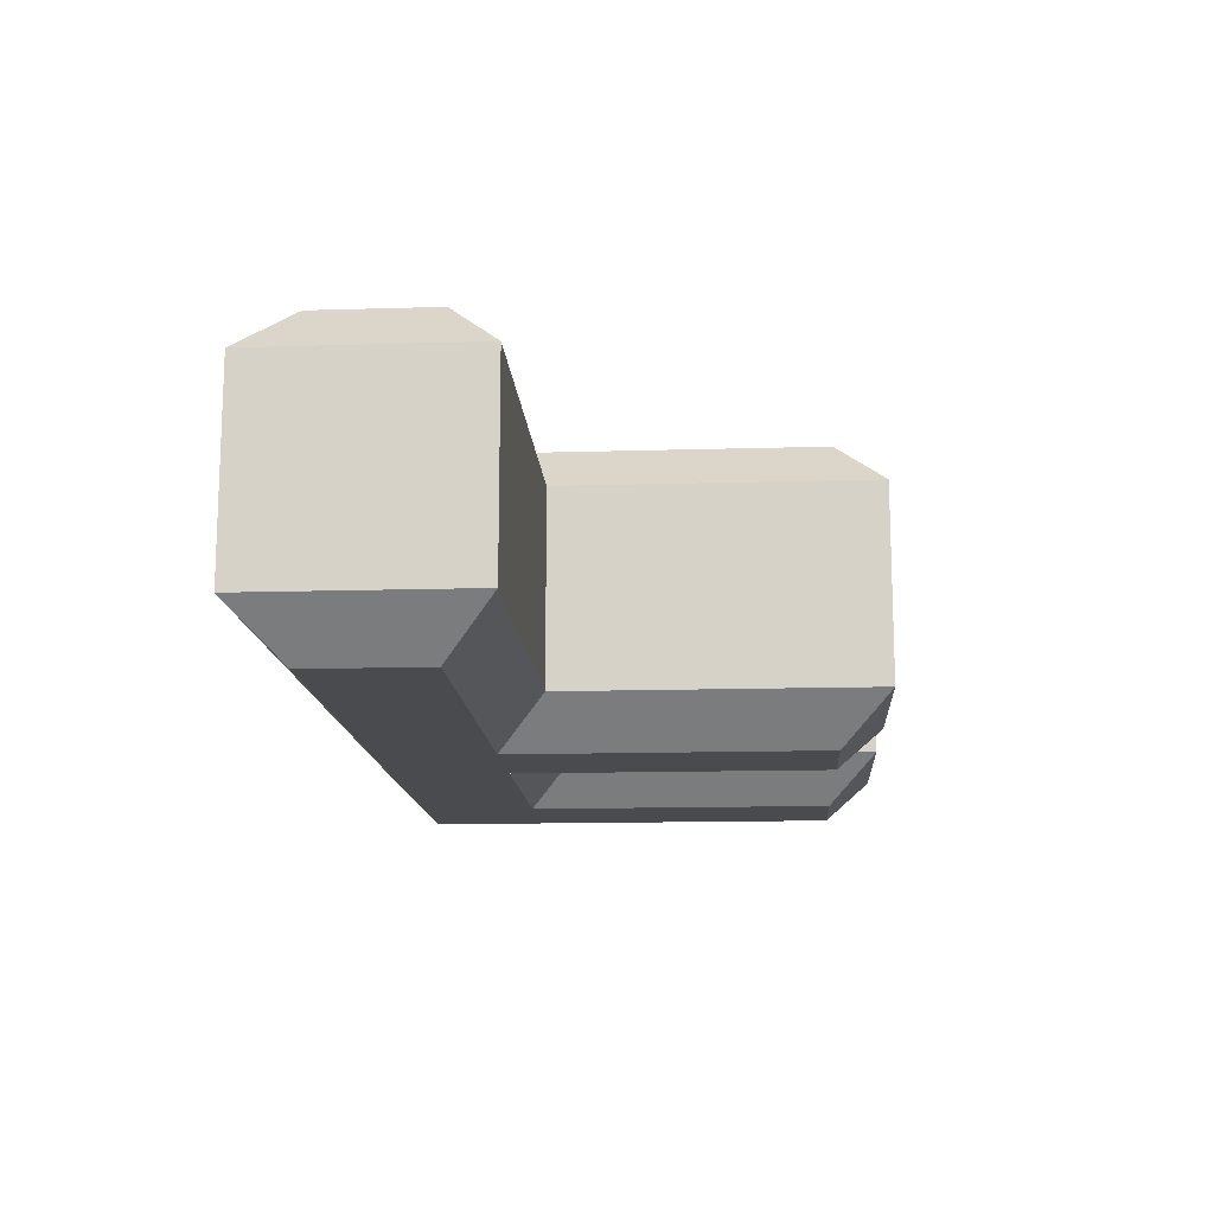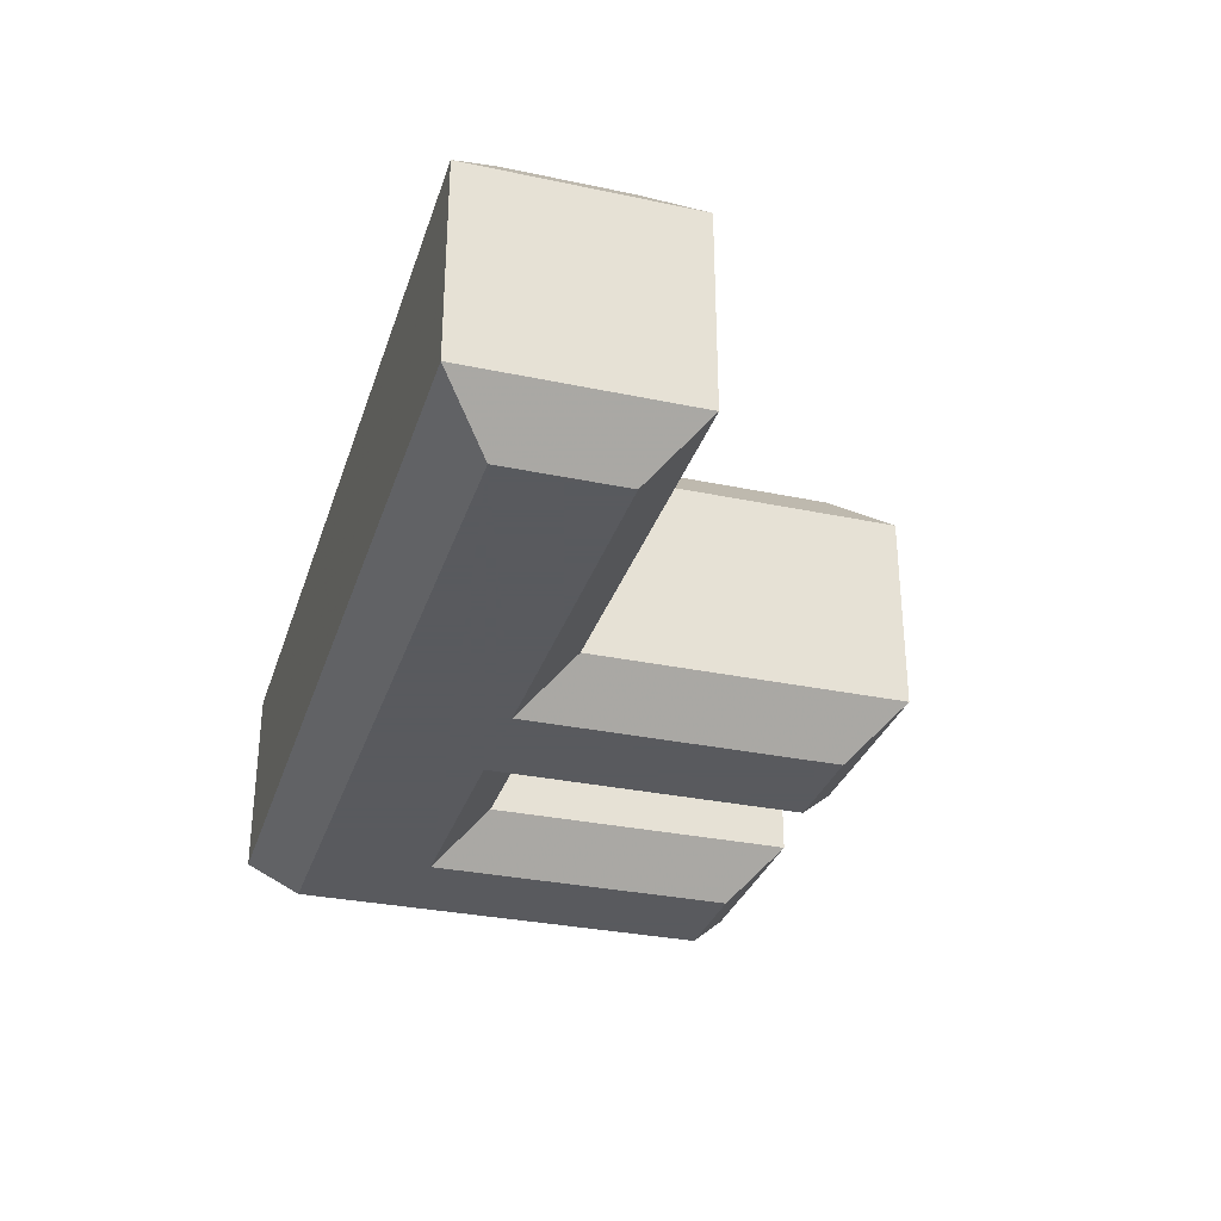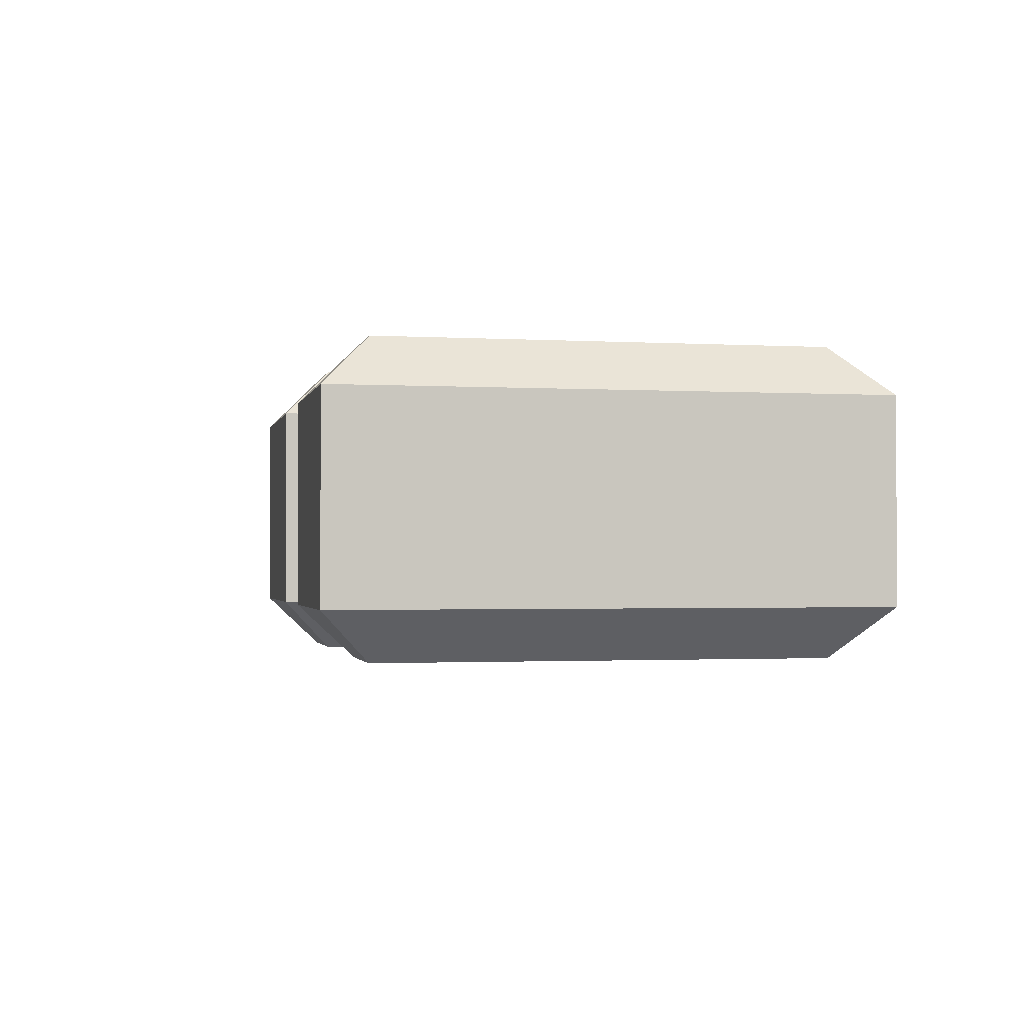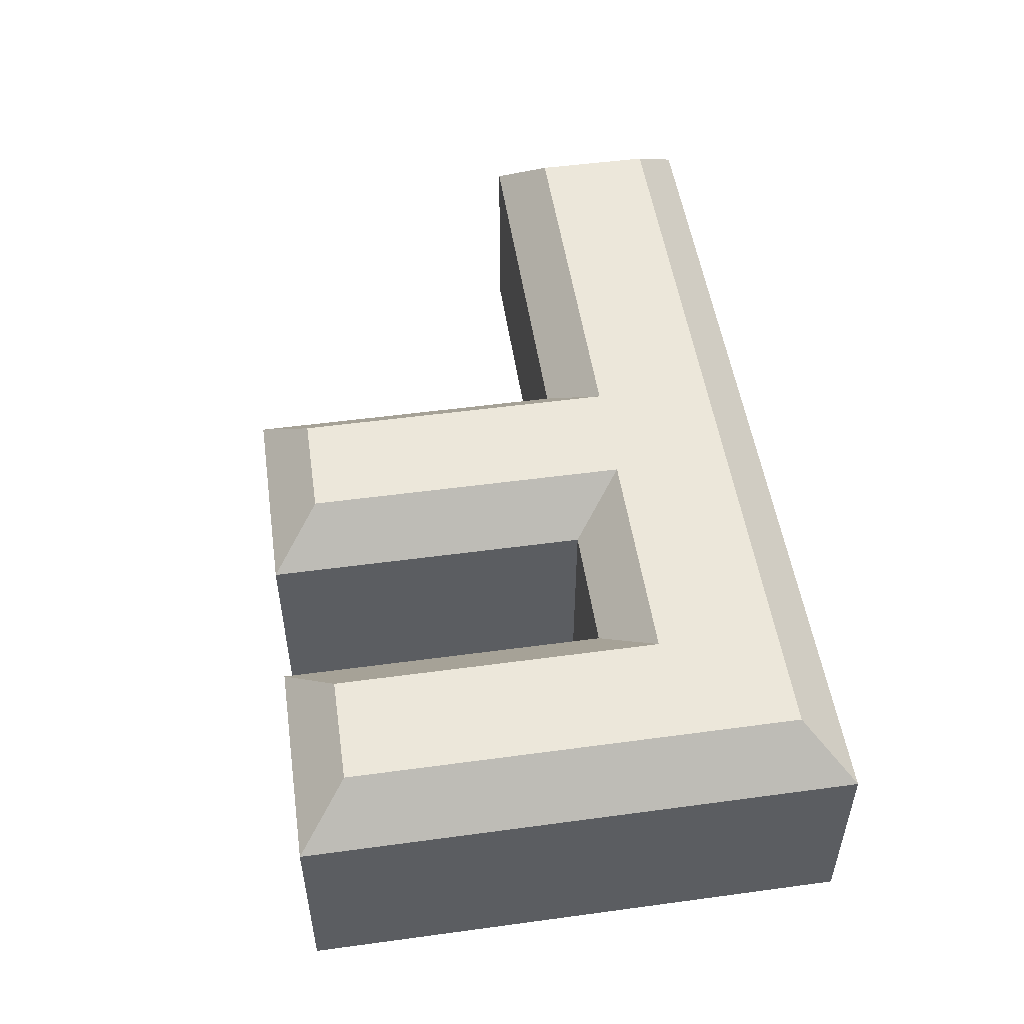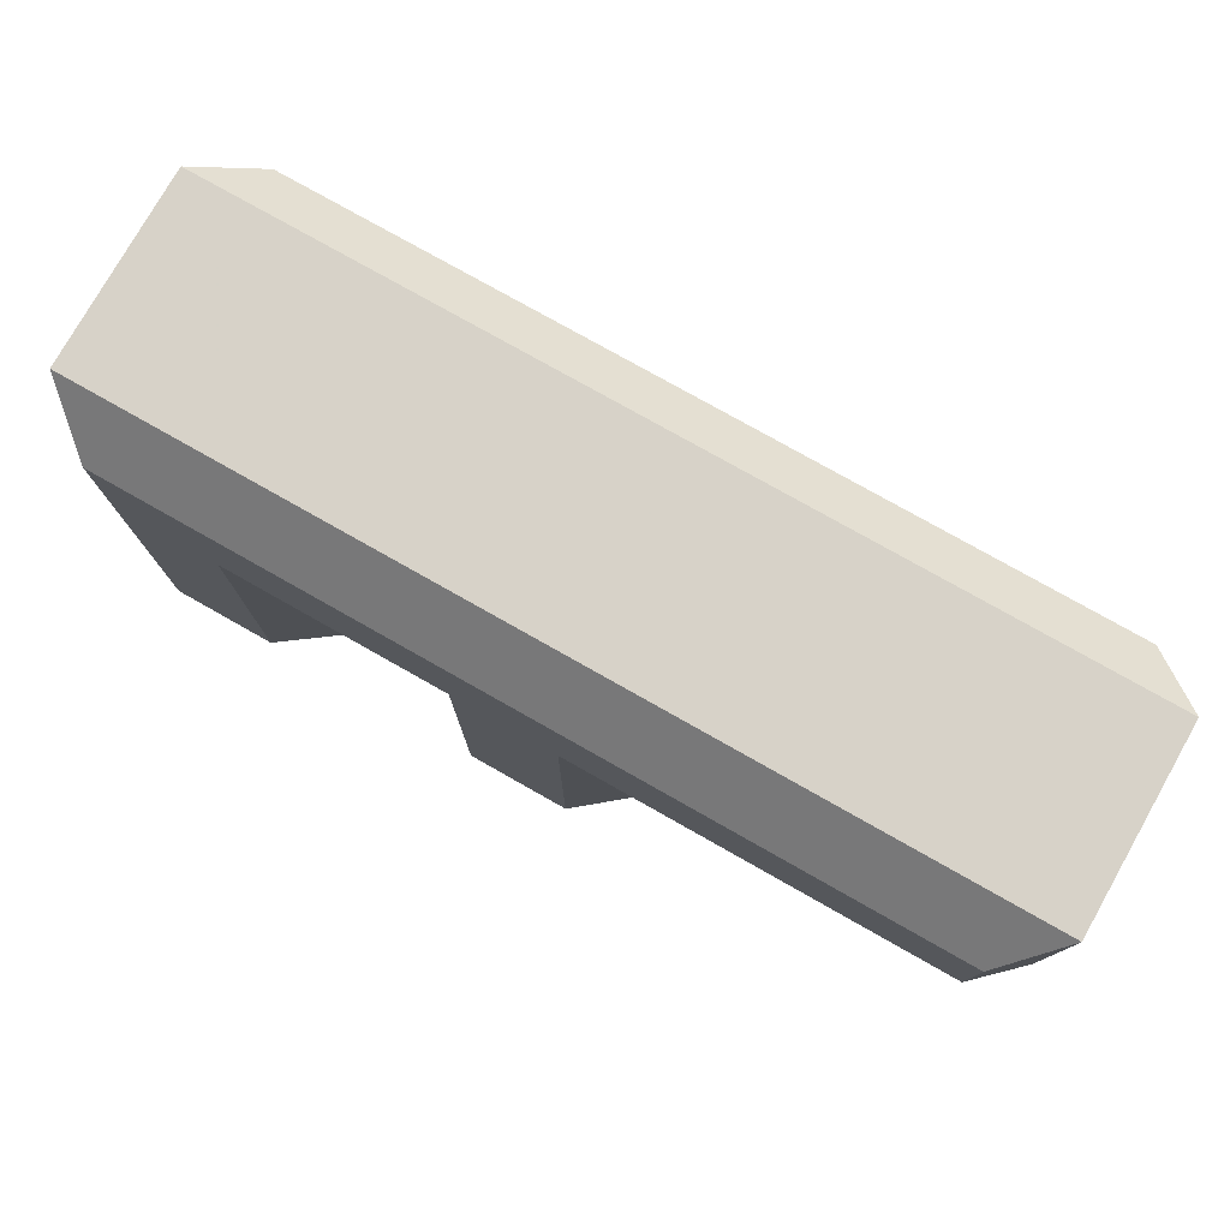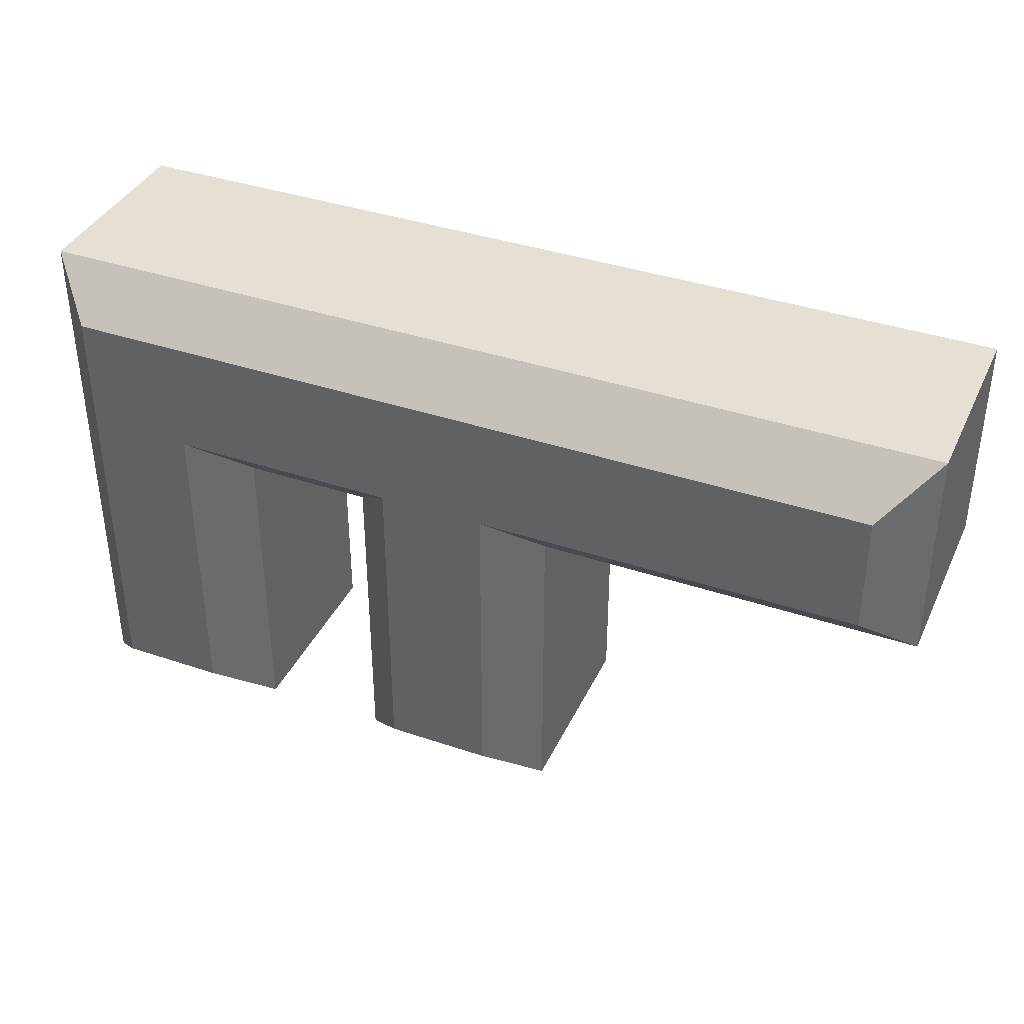
<metadata>
{"format":"obj","ext":"obj","renderer":"f3d","projection":"perspective","resolution":1024,"background":"white","views":[{"elev":-14.0,"azim":93.8,"up":"+Y"},{"elev":-31.2,"azim":73.3,"up":"+Y"},{"elev":-1.5,"azim":-102.0,"up":"+Y"},{"elev":51.1,"azim":-98.4,"up":"+Y"},{"elev":77.4,"azim":29.5,"up":"+Z"},{"elev":38.2,"azim":23.2,"up":"+Z"}]}
</metadata>
<code>
o Text
v -5.94 1.23 0.605
v -4.05 1.23 0.605
v -4.05 1.23 -2.055
v -3.17 1.23 -2.055
v -3.17 1.23 0.605
v -0 1.23 0.605
v -0 1.23 1.585
v -6.82 1.23 1.585
v -6.82 1.23 -2.055
v -5.94 1.23 -2.055
v -5.94 -1.23 0.605
v -4.05 -1.23 0.605
v -4.05 -1.23 -2.055
v -3.17 -1.23 -2.055
v -3.17 -1.23 0.605
v -0 -1.23 0.605
v -0 -1.23 1.585
v -6.82 -1.23 1.585
v -6.82 -1.23 -2.055
v -5.94 -1.23 -2.055
v -5.94 -1.23 0.605
v -5.53 -0.82 0.195
v -4.05 -1.23 0.605
v -4.46 -0.82 0.195
v -4.05 -1.23 -2.055
v -4.46 -0.82 -2.465
v -3.17 -1.23 -2.055
v -2.76 -0.82 -2.465
v -3.17 -1.23 0.605
v -2.76 -0.82 0.195
v -0 -1.23 0.605
v 0.41 -0.82 0.195
v -0 -1.23 1.585
v 0.41 -0.82 1.995
v -6.82 -1.23 1.585
v -7.23 -0.82 1.995
v -6.82 -1.23 -2.055
v -7.23 -0.82 -2.465
v -5.94 -1.23 -2.055
v -5.53 -0.82 -2.465
v -5.53 -0.82 0.195
v -5.53 0.82 0.195
v -4.46 -0.82 0.195
v -4.46 0.82 0.195
v -4.46 -0.82 -2.465
v -4.46 0.82 -2.465
v -2.76 -0.82 -2.465
v -2.76 0.82 -2.465
v -2.76 -0.82 0.195
v -2.76 0.82 0.195
v 0.41 -0.82 0.195
v 0.41 0.82 0.195
v 0.41 -0.82 1.995
v 0.41 0.82 1.995
v -7.23 -0.82 1.995
v -7.23 0.82 1.995
v -7.23 -0.82 -2.465
v -7.23 0.82 -2.465
v -5.53 -0.82 -2.465
v -5.53 0.82 -2.465
v -5.53 0.82 0.195
v -5.94 1.23 0.605
v -4.46 0.82 0.195
v -4.05 1.23 0.605
v -4.46 0.82 -2.465
v -4.05 1.23 -2.055
v -2.76 0.82 -2.465
v -3.17 1.23 -2.055
v -2.76 0.82 0.195
v -3.17 1.23 0.605
v 0.41 0.82 0.195
v -0 1.23 0.605
v 0.41 0.82 1.995
v -0 1.23 1.585
v -7.23 0.82 1.995
v -6.82 1.23 1.585
v -7.23 0.82 -2.465
v -6.82 1.23 -2.055
v -5.53 0.82 -2.465
v -5.94 1.23 -2.055
f 7 1 8
f 1 9 8
f 1 10 9
f 7 2 1
f 7 5 2
f 5 3 2
f 5 4 3
f 7 6 5
f 11 17 18
f 19 11 18
f 20 11 19
f 12 17 11
f 15 17 12
f 13 15 12
f 14 15 13
f 16 17 15
f 22 24 23 21
f 24 26 25 23
f 26 28 27 25
f 28 30 29 27
f 30 32 31 29
f 32 34 33 31
f 34 36 35 33
f 36 38 37 35
f 38 40 39 37
f 40 22 21 39
f 42 44 43 41
f 44 46 45 43
f 46 48 47 45
f 48 50 49 47
f 50 52 51 49
f 52 54 53 51
f 54 56 55 53
f 56 58 57 55
f 58 60 59 57
f 60 42 41 59
f 62 64 63 61
f 64 66 65 63
f 66 68 67 65
f 68 70 69 67
f 70 72 71 69
f 72 74 73 71
f 74 76 75 73
f 76 78 77 75
f 78 80 79 77
f 80 62 61 79

</code>
